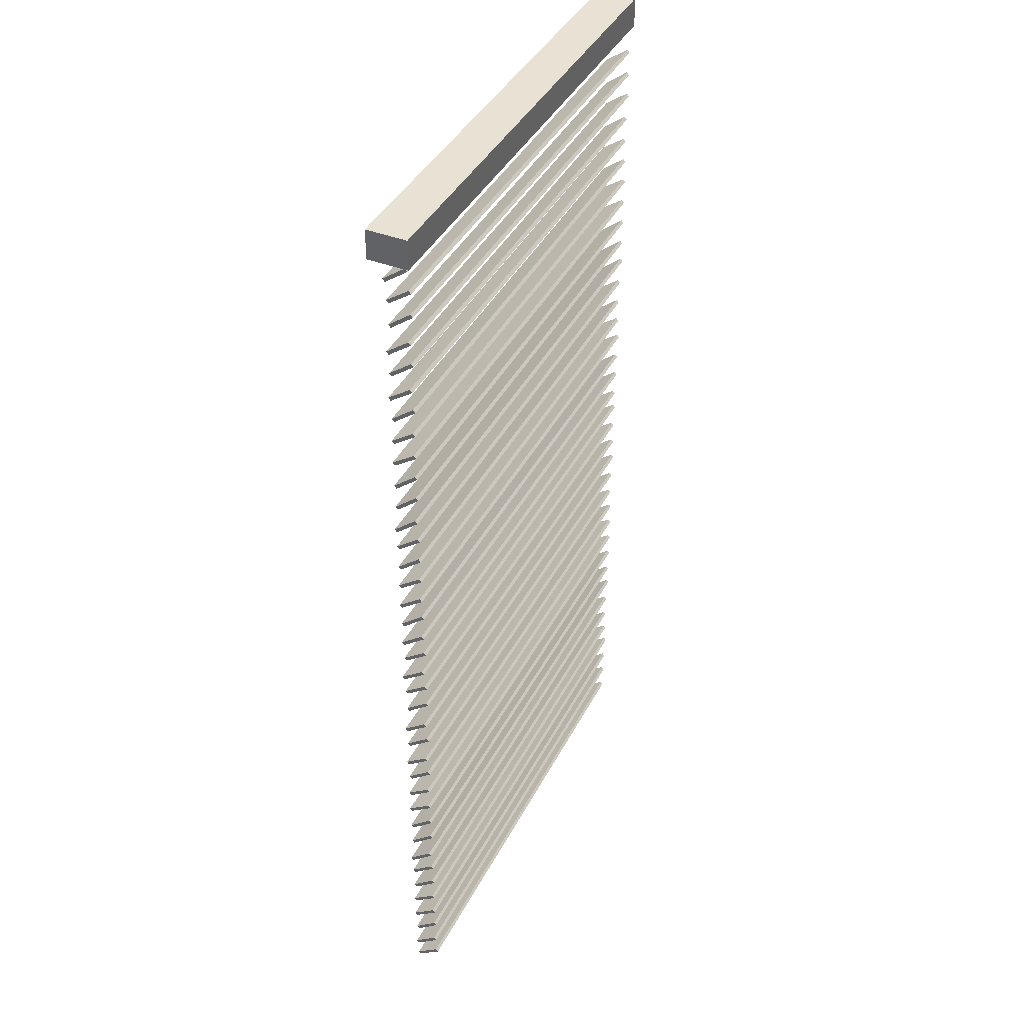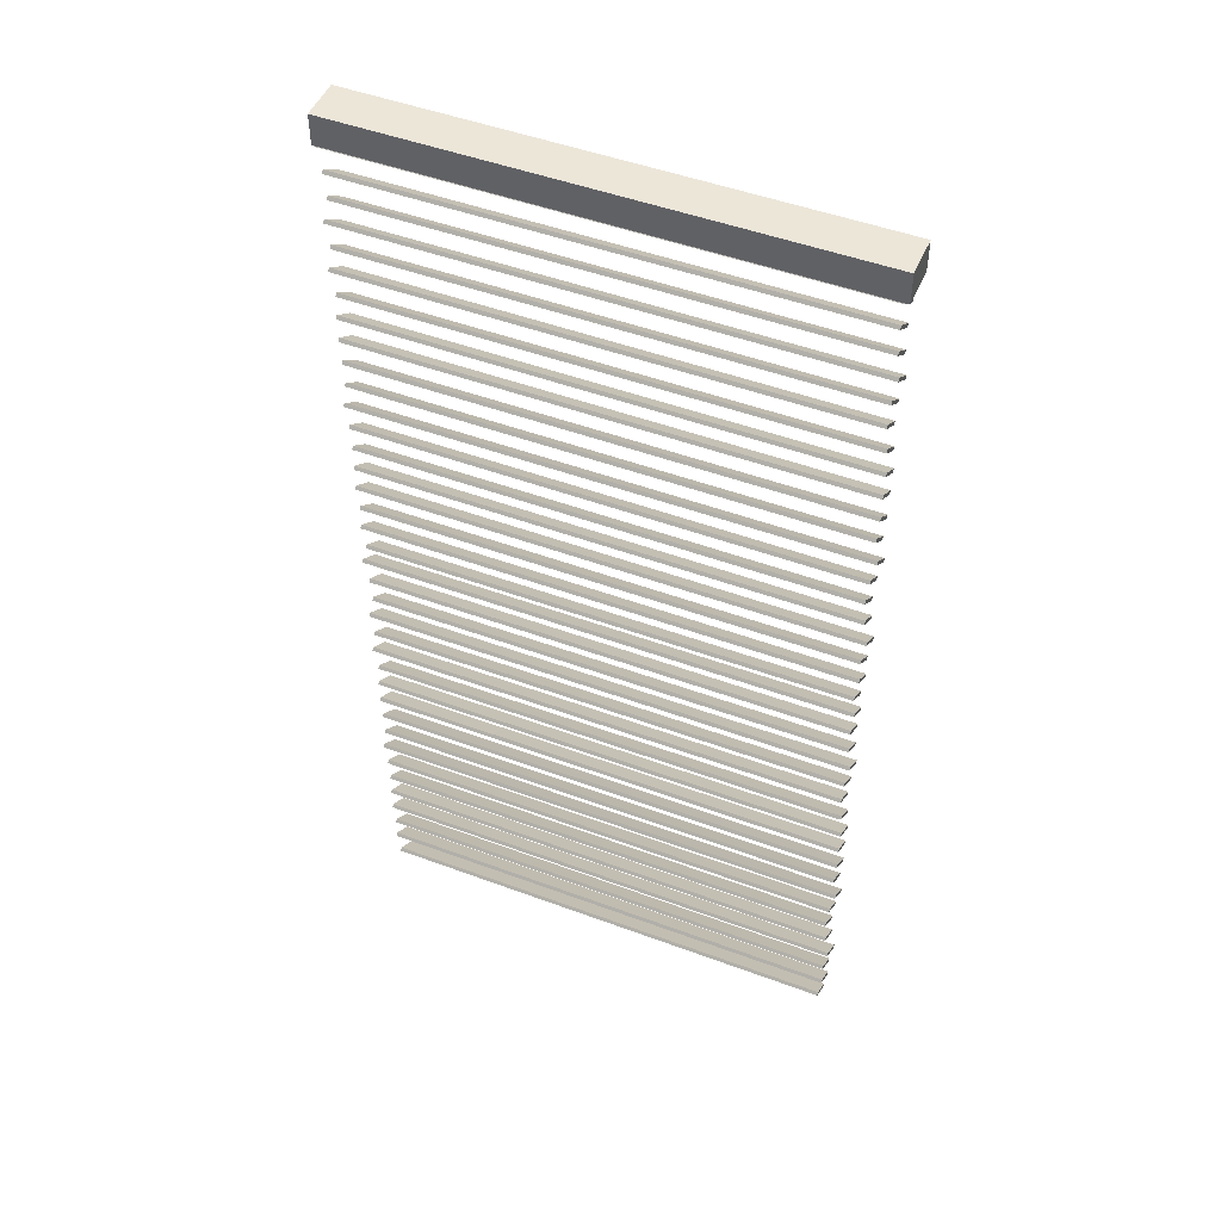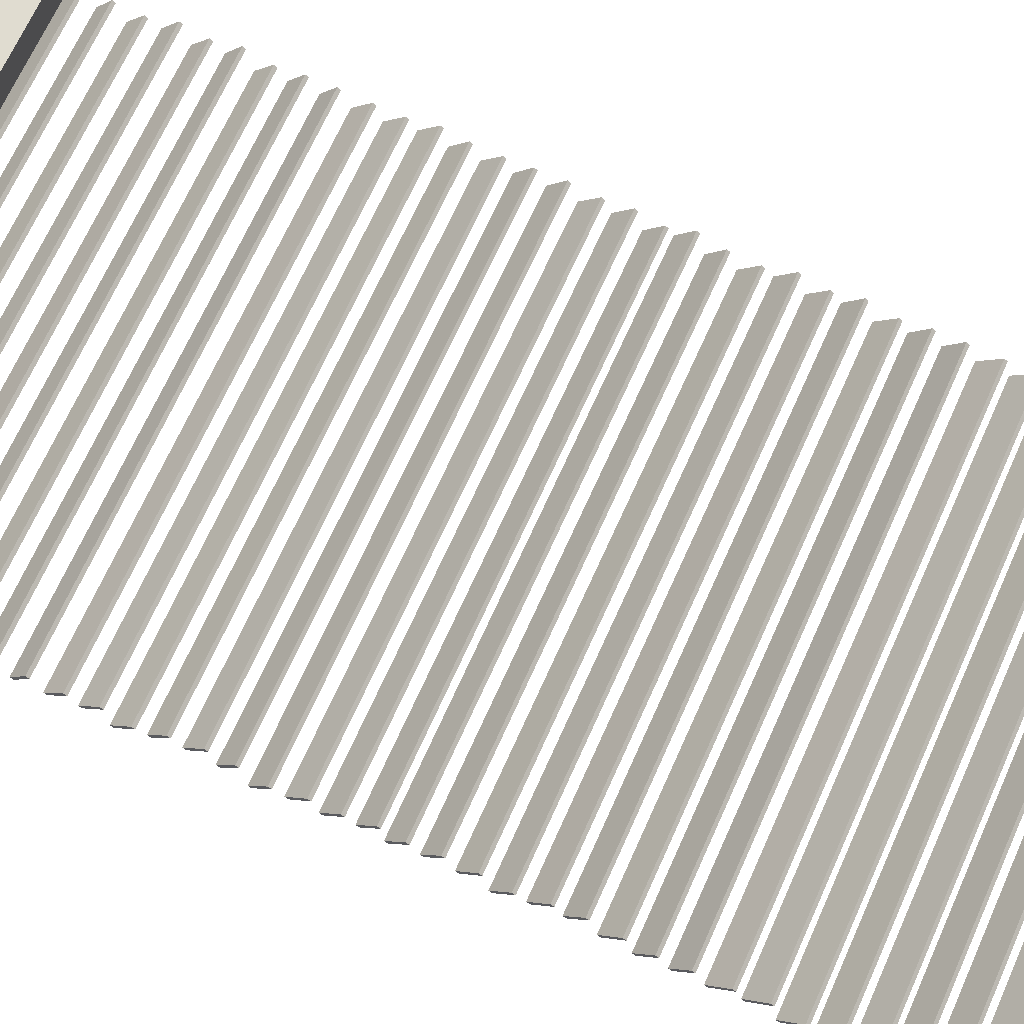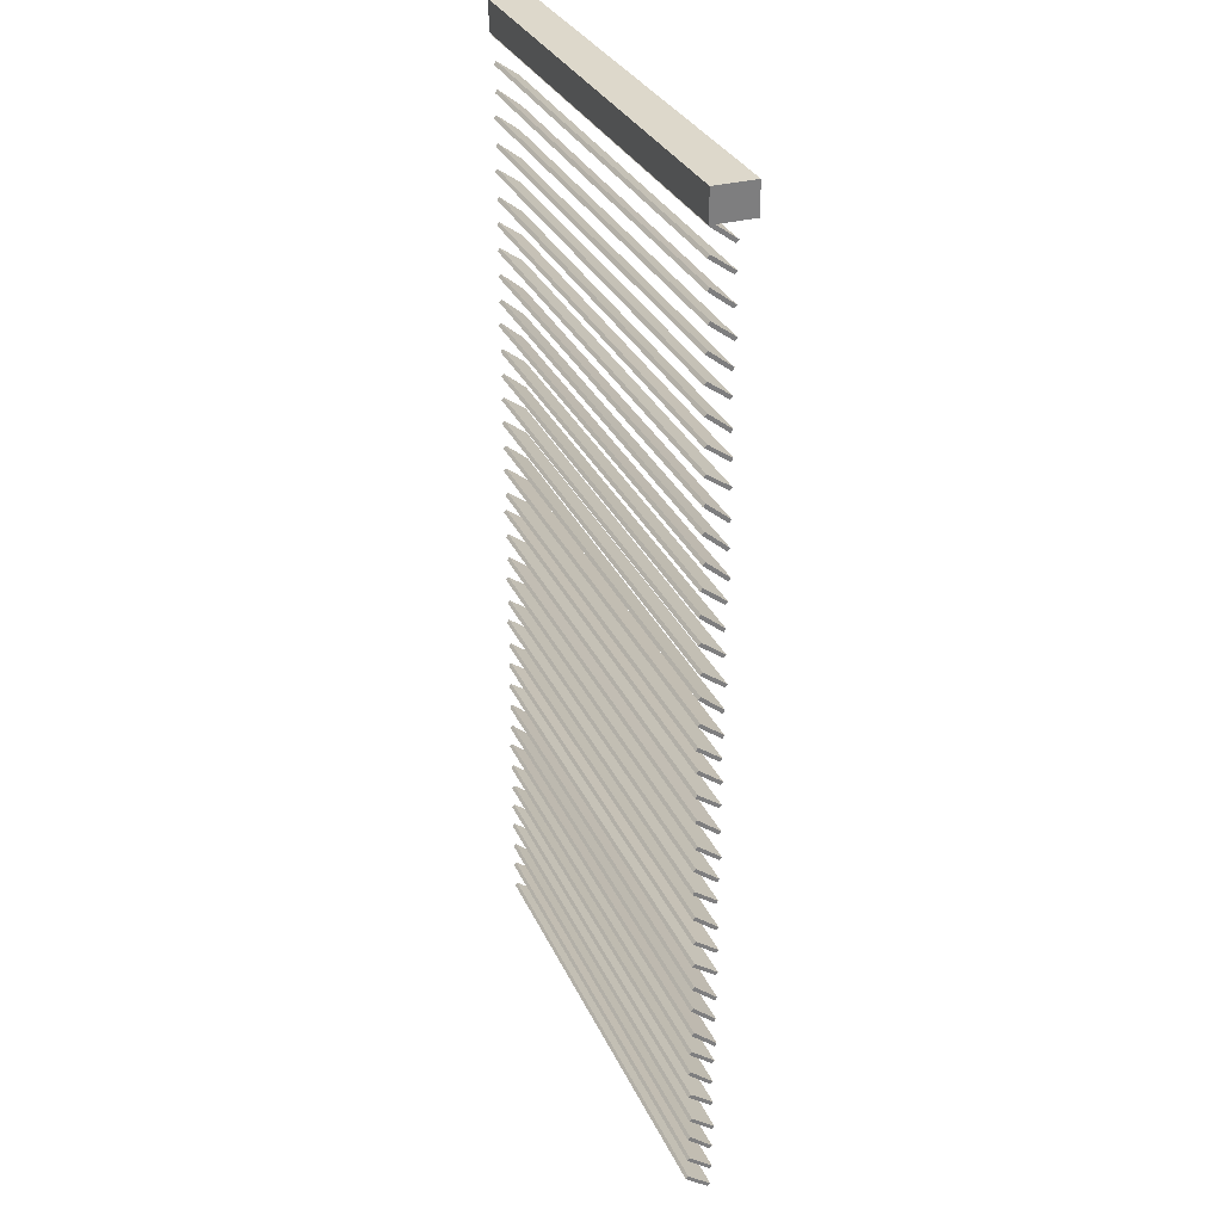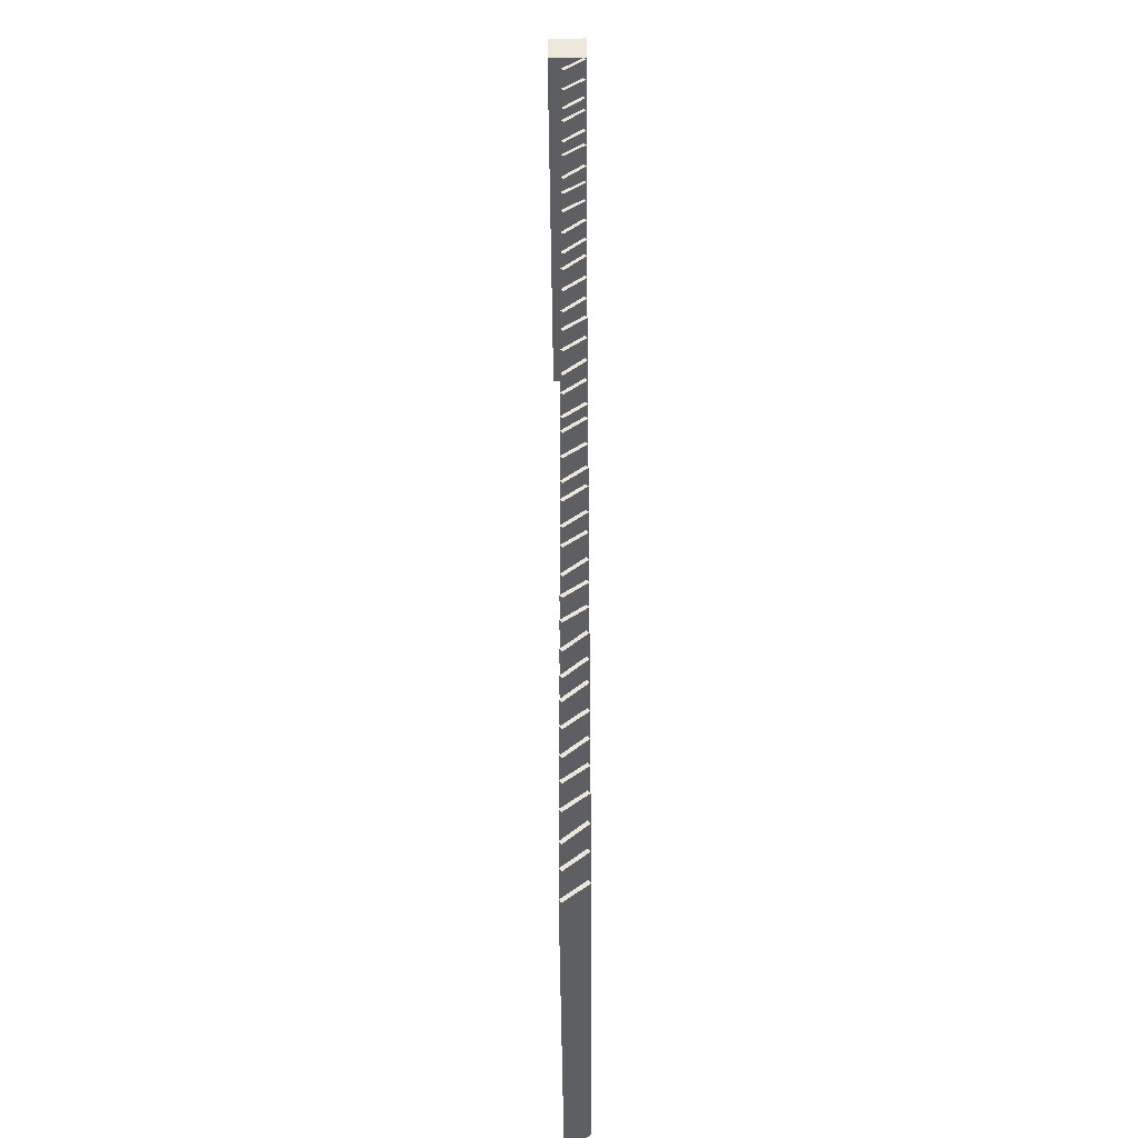
<metadata>
{"format":"obj","ext":"obj","renderer":"f3d","projection":"perspective","resolution":1024,"background":"white","views":[{"elev":40.8,"azim":115.5,"up":"+Y"},{"elev":48.8,"azim":-157.5,"up":"+Y"},{"elev":69.5,"azim":-65.7,"up":"+Z"},{"elev":31.1,"azim":-111.4,"up":"+Y"},{"elev":-37.2,"azim":90.4,"up":"+Y"}]}
</metadata>
<code>
v -94.05 -201.7 3.909
v 95.22 -201.7 3.909
v -94.05 -200.6 4.852
v 95.22 -200.6 4.852
v -94.05 -194.2 -3.909
v 95.22 -194.2 -3.909
v -94.05 -195.3 -4.852
v 95.22 -195.3 -4.852
v -93.48 -211.5 3.909
v 93.39 -211.5 3.909
v -93.48 -210.4 4.852
v 93.39 -210.4 4.852
v -93.48 -204.2 -3.909
v 93.39 -204.2 -3.909
v -93.48 -205.3 -4.852
v 93.39 -205.3 -4.852
v -93.73 -222 3.909
v 92.8 -222 3.909
v -93.73 -220.9 4.852
v 92.8 -220.9 4.852
v -93.73 -214.2 -3.909
v 92.8 -214.2 -3.909
v -93.73 -215.3 -4.852
v 92.8 -215.3 -4.852
v -94.86 -231.8 3.909
v 95.05 -231.8 3.909
v -94.86 -230.7 4.852
v 95.05 -230.7 4.852
v -94.86 -224.2 -3.909
v 95.05 -224.2 -3.909
v -94.86 -225.3 -4.852
v 95.05 -225.3 -4.852
v -93.56 -242 3.909
v 93.7 -242 3.909
v -93.56 -240.9 4.852
v 93.7 -240.9 4.852
v -93.56 -234.2 -3.909
v 93.7 -234.2 -3.909
v -93.56 -235.3 -4.852
v 93.7 -235.3 -4.852
v -93.09 -251.5 3.909
v 95.33 -251.5 3.909
v -93.09 -250.4 4.852
v 95.33 -250.4 4.852
v -93.09 -244.2 -3.909
v 95.33 -244.2 -3.909
v -93.09 -245.3 -4.852
v 95.33 -245.3 -4.852
v -93.99 -262.1 3.909
v 93.64 -262.1 3.909
v -93.99 -261.1 4.852
v 93.64 -261.1 4.852
v -93.99 -254.2 -3.909
v 93.64 -254.2 -3.909
v -93.99 -255.3 -4.852
v 93.64 -255.3 -4.852
v -94.69 -271.4 3.909
v 94.53 -271.4 3.909
v -94.69 -270.3 4.852
v 94.53 -270.3 4.852
v -94.69 -264.2 -3.909
v 94.53 -264.2 -3.909
v -94.69 -265.3 -4.852
v 94.53 -265.3 -4.852
v -94.49 -281.3 3.909
v 94.6 -281.3 3.909
v -94.49 -280.3 4.852
v 94.6 -280.3 4.852
v -94.49 -274.2 -3.909
v 94.6 -274.2 -3.909
v -94.49 -275.3 -4.852
v 94.6 -275.3 -4.852
v -94.61 -292.5 3.909
v 94.24 -292.5 3.909
v -94.61 -291.4 4.852
v 94.24 -291.4 4.852
v -94.61 -284.2 -3.909
v 94.24 -284.2 -3.909
v -94.61 -285.3 -4.852
v 94.24 -285.3 -4.852
v -94.04 -302.7 3.909
v 94.07 -302.7 3.909
v -94.04 -301.6 4.852
v 94.07 -301.6 4.852
v -94.04 -294.2 -3.909
v 94.07 -294.2 -3.909
v -94.04 -295.3 -4.852
v 94.07 -295.3 -4.852
v -95.41 -312.6 3.909
v 95.52 -312.6 3.909
v -95.41 -311.5 4.852
v 95.52 -311.5 4.852
v -95.41 -304.2 -3.909
v 95.52 -304.2 -3.909
v -95.41 -305.3 -4.852
v 95.52 -305.3 -4.852
v -93.77 -322 3.909
v 94.37 -322 3.909
v -93.77 -320.9 4.852
v 94.37 -320.9 4.852
v -93.77 -314.2 -3.909
v 94.37 -314.2 -3.909
v -93.77 -315.3 -4.852
v 94.37 -315.3 -4.852
v -93.03 -332.4 3.909
v 94.11 -332.4 3.909
v -93.03 -331.3 4.852
v 94.11 -331.3 4.852
v -93.03 -324.2 -3.909
v 94.11 -324.2 -3.909
v -93.03 -325.3 -4.852
v 94.11 -325.3 -4.852
v -93.64 -341.7 3.909
v 94.42 -341.7 3.909
v -93.64 -340.6 4.852
v 94.42 -340.6 4.852
v -93.64 -334.2 -3.909
v 94.42 -334.2 -3.909
v -93.64 -335.3 -4.852
v 94.42 -335.3 -4.852
v -95.26 -351.8 3.909
v 94.6 -351.8 3.909
v -95.26 -350.7 4.852
v 94.6 -350.7 4.852
v -95.26 -344.2 -3.909
v 94.6 -344.2 -3.909
v -95.26 -345.3 -4.852
v 94.6 -345.3 -4.852
v -94 -362.4 3.909
v 93.74 -362.4 3.909
v -94 -361.3 4.852
v 93.74 -361.3 4.852
v -94 -354.2 -3.909
v 93.74 -354.2 -3.909
v -94 -355.3 -4.852
v 93.74 -355.3 -4.852
v -94.2 -372 3.909
v 94.37 -372 3.909
v -94.2 -371 4.852
v 94.37 -371 4.852
v -94.2 -364.2 -3.909
v 94.37 -364.2 -3.909
v -94.2 -365.3 -4.852
v 94.37 -365.3 -4.852
v -93.22 -381.8 3.909
v 93.05 -381.8 3.909
v -93.22 -380.7 4.852
v 93.05 -380.7 4.852
v -93.22 -374.2 -3.909
v 93.05 -374.2 -3.909
v -93.22 -375.3 -4.852
v 93.05 -375.3 -4.852
v -95.55 -5.818 -5.457
v 95.55 -5.818 -5.457
v -95.55 -5.818 10.3
v 95.55 -5.818 10.3
v -95.55 5.818 10.3
v 95.55 5.818 10.3
v -95.55 5.818 -5.457
v 95.55 5.818 -5.457
v -94.05 -13.18 3.909
v 95.22 -13.18 3.909
v -94.05 -12.1 4.852
v 95.22 -12.1 4.852
v -94.05 -5.632 -3.909
v 95.22 -5.632 -3.909
v -94.05 -6.711 -4.852
v 95.22 -6.711 -4.852
v -93.48 -22.94 3.909
v 93.39 -22.94 3.909
v -93.48 -21.86 4.852
v 93.39 -21.86 4.852
v -93.48 -15.63 -3.909
v 93.39 -15.63 -3.909
v -93.48 -16.71 -4.852
v 93.39 -16.71 -4.852
v -93.73 -33.47 3.909
v 92.8 -33.47 3.909
v -93.73 -32.39 4.852
v 92.8 -32.39 4.852
v -93.73 -25.63 -3.909
v 92.8 -25.63 -3.909
v -93.73 -26.71 -4.852
v 92.8 -26.71 -4.852
v -94.86 -43.28 3.909
v 95.05 -43.28 3.909
v -94.86 -42.2 4.852
v 95.05 -42.2 4.852
v -94.86 -35.63 -3.909
v 95.05 -35.63 -3.909
v -94.86 -36.71 -4.852
v 95.05 -36.71 -4.852
v -93.56 -53.45 3.909
v 93.7 -53.45 3.909
v -93.56 -52.37 4.852
v 93.7 -52.37 4.852
v -93.56 -45.63 -3.909
v 93.7 -45.63 -3.909
v -93.56 -46.71 -4.852
v 93.7 -46.71 -4.852
v -93.09 -62.97 3.909
v 95.33 -62.97 3.909
v -93.09 -61.89 4.852
v 95.33 -61.89 4.852
v -93.09 -55.63 -3.909
v 95.33 -55.63 -3.909
v -93.09 -56.71 -4.852
v 95.33 -56.71 -4.852
v -93.99 -73.59 3.909
v 93.64 -73.59 3.909
v -93.99 -72.51 4.852
v 93.64 -72.51 4.852
v -93.99 -65.63 -3.909
v 93.64 -65.63 -3.909
v -93.99 -66.71 -4.852
v 93.64 -66.71 -4.852
v -94.69 -82.89 3.909
v 94.53 -82.89 3.909
v -94.69 -81.81 4.852
v 94.53 -81.81 4.852
v -94.69 -75.63 -3.909
v 94.53 -75.63 -3.909
v -94.69 -76.71 -4.852
v 94.53 -76.71 -4.852
v -94.49 -92.8 3.909
v 94.6 -92.8 3.909
v -94.49 -91.72 4.852
v 94.6 -91.72 4.852
v -94.49 -85.63 -3.909
v 94.6 -85.63 -3.909
v -94.49 -86.71 -4.852
v 94.6 -86.71 -4.852
v -94.61 -103.9 3.909
v 94.24 -103.9 3.909
v -94.61 -102.9 4.852
v 94.24 -102.9 4.852
v -94.61 -95.63 -3.909
v 94.24 -95.63 -3.909
v -94.61 -96.71 -4.852
v 94.24 -96.71 -4.852
v -94.04 -114.1 3.909
v 94.07 -114.1 3.909
v -94.04 -113.1 4.852
v 94.07 -113.1 4.852
v -94.04 -105.6 -3.909
v 94.07 -105.6 -3.909
v -94.04 -106.7 -4.852
v 94.07 -106.7 -4.852
v -95.41 -124.1 3.909
v 95.52 -124.1 3.909
v -95.41 -123 4.852
v 95.52 -123 4.852
v -95.41 -115.6 -3.909
v 95.52 -115.6 -3.909
v -95.41 -116.7 -4.852
v 95.52 -116.7 -4.852
v -93.77 -133.5 3.909
v 94.37 -133.5 3.909
v -93.77 -132.4 4.852
v 94.37 -132.4 4.852
v -93.77 -125.6 -3.909
v 94.37 -125.6 -3.909
v -93.77 -126.7 -4.852
v 94.37 -126.7 -4.852
v -93.03 -143.9 3.909
v 94.11 -143.9 3.909
v -93.03 -142.8 4.852
v 94.11 -142.8 4.852
v -93.03 -135.6 -3.909
v 94.11 -135.6 -3.909
v -93.03 -136.7 -4.852
v 94.11 -136.7 -4.852
v -93.64 -153.1 3.909
v 94.42 -153.1 3.909
v -93.64 -152 4.852
v 94.42 -152 4.852
v -93.64 -145.6 -3.909
v 94.42 -145.6 -3.909
v -93.64 -146.7 -4.852
v 94.42 -146.7 -4.852
v -95.26 -163.2 3.909
v 94.6 -163.2 3.909
v -95.26 -162.1 4.852
v 94.6 -162.1 4.852
v -95.26 -155.6 -3.909
v 94.6 -155.6 -3.909
v -95.26 -156.7 -4.852
v 94.6 -156.7 -4.852
v -94 -173.9 3.909
v 93.74 -173.9 3.909
v -94 -172.8 4.852
v 93.74 -172.8 4.852
v -94 -165.6 -3.909
v 93.74 -165.6 -3.909
v -94 -166.7 -4.852
v 93.74 -166.7 -4.852
v -94.2 -183.5 3.909
v 94.37 -183.5 3.909
v -94.2 -182.4 4.852
v 94.37 -182.4 4.852
v -94.2 -175.6 -3.909
v 94.37 -175.6 -3.909
v -94.2 -176.7 -4.852
v 94.37 -176.7 -4.852
v -93.22 -193.2 3.909
v 93.05 -193.2 3.909
v -93.22 -192.1 4.852
v 93.05 -192.1 4.852
v -93.22 -185.6 -3.909
v 93.05 -185.6 -3.909
v -93.22 -186.7 -4.852
v 93.05 -186.7 -4.852
f 1 2 4 3
f 3 4 6 5
f 5 6 8 7
f 7 8 2 1
f 2 8 6 4
f 7 1 3 5
f 9 10 12 11
f 11 12 14 13
f 13 14 16 15
f 15 16 10 9
f 10 16 14 12
f 15 9 11 13
f 17 18 20 19
f 19 20 22 21
f 21 22 24 23
f 23 24 18 17
f 18 24 22 20
f 23 17 19 21
f 25 26 28 27
f 27 28 30 29
f 29 30 32 31
f 31 32 26 25
f 26 32 30 28
f 31 25 27 29
f 33 34 36 35
f 35 36 38 37
f 37 38 40 39
f 39 40 34 33
f 34 40 38 36
f 39 33 35 37
f 41 42 44 43
f 43 44 46 45
f 45 46 48 47
f 47 48 42 41
f 42 48 46 44
f 47 41 43 45
f 49 50 52 51
f 51 52 54 53
f 53 54 56 55
f 55 56 50 49
f 50 56 54 52
f 55 49 51 53
f 57 58 60 59
f 59 60 62 61
f 61 62 64 63
f 63 64 58 57
f 58 64 62 60
f 63 57 59 61
f 65 66 68 67
f 67 68 70 69
f 69 70 72 71
f 71 72 66 65
f 66 72 70 68
f 71 65 67 69
f 73 74 76 75
f 75 76 78 77
f 77 78 80 79
f 79 80 74 73
f 74 80 78 76
f 79 73 75 77
f 81 82 84 83
f 83 84 86 85
f 85 86 88 87
f 87 88 82 81
f 82 88 86 84
f 87 81 83 85
f 89 90 92 91
f 91 92 94 93
f 93 94 96 95
f 95 96 90 89
f 90 96 94 92
f 95 89 91 93
f 97 98 100 99
f 99 100 102 101
f 101 102 104 103
f 103 104 98 97
f 98 104 102 100
f 103 97 99 101
f 105 106 108 107
f 107 108 110 109
f 109 110 112 111
f 111 112 106 105
f 106 112 110 108
f 111 105 107 109
f 113 114 116 115
f 115 116 118 117
f 117 118 120 119
f 119 120 114 113
f 114 120 118 116
f 119 113 115 117
f 121 122 124 123
f 123 124 126 125
f 125 126 128 127
f 127 128 122 121
f 122 128 126 124
f 127 121 123 125
f 129 130 132 131
f 131 132 134 133
f 133 134 136 135
f 135 136 130 129
f 130 136 134 132
f 135 129 131 133
f 137 138 140 139
f 139 140 142 141
f 141 142 144 143
f 143 144 138 137
f 138 144 142 140
f 143 137 139 141
f 145 146 148 147
f 147 148 150 149
f 149 150 152 151
f 151 152 146 145
f 146 152 150 148
f 151 145 147 149
f 153 154 156 155
f 155 156 158 157
f 157 158 160 159
f 159 160 154 153
f 154 160 158 156
f 159 153 155 157
f 161 162 164 163
f 163 164 166 165
f 165 166 168 167
f 167 168 162 161
f 162 168 166 164
f 167 161 163 165
f 169 170 172 171
f 171 172 174 173
f 173 174 176 175
f 175 176 170 169
f 170 176 174 172
f 175 169 171 173
f 177 178 180 179
f 179 180 182 181
f 181 182 184 183
f 183 184 178 177
f 178 184 182 180
f 183 177 179 181
f 185 186 188 187
f 187 188 190 189
f 189 190 192 191
f 191 192 186 185
f 186 192 190 188
f 191 185 187 189
f 193 194 196 195
f 195 196 198 197
f 197 198 200 199
f 199 200 194 193
f 194 200 198 196
f 199 193 195 197
f 201 202 204 203
f 203 204 206 205
f 205 206 208 207
f 207 208 202 201
f 202 208 206 204
f 207 201 203 205
f 209 210 212 211
f 211 212 214 213
f 213 214 216 215
f 215 216 210 209
f 210 216 214 212
f 215 209 211 213
f 217 218 220 219
f 219 220 222 221
f 221 222 224 223
f 223 224 218 217
f 218 224 222 220
f 223 217 219 221
f 225 226 228 227
f 227 228 230 229
f 229 230 232 231
f 231 232 226 225
f 226 232 230 228
f 231 225 227 229
f 233 234 236 235
f 235 236 238 237
f 237 238 240 239
f 239 240 234 233
f 234 240 238 236
f 239 233 235 237
f 241 242 244 243
f 243 244 246 245
f 245 246 248 247
f 247 248 242 241
f 242 248 246 244
f 247 241 243 245
f 249 250 252 251
f 251 252 254 253
f 253 254 256 255
f 255 256 250 249
f 250 256 254 252
f 255 249 251 253
f 257 258 260 259
f 259 260 262 261
f 261 262 264 263
f 263 264 258 257
f 258 264 262 260
f 263 257 259 261
f 265 266 268 267
f 267 268 270 269
f 269 270 272 271
f 271 272 266 265
f 266 272 270 268
f 271 265 267 269
f 273 274 276 275
f 275 276 278 277
f 277 278 280 279
f 279 280 274 273
f 274 280 278 276
f 279 273 275 277
f 281 282 284 283
f 283 284 286 285
f 285 286 288 287
f 287 288 282 281
f 282 288 286 284
f 287 281 283 285
f 289 290 292 291
f 291 292 294 293
f 293 294 296 295
f 295 296 290 289
f 290 296 294 292
f 295 289 291 293
f 297 298 300 299
f 299 300 302 301
f 301 302 304 303
f 303 304 298 297
f 298 304 302 300
f 303 297 299 301
f 305 306 308 307
f 307 308 310 309
f 309 310 312 311
f 311 312 306 305
f 306 312 310 308
f 311 305 307 309

</code>
